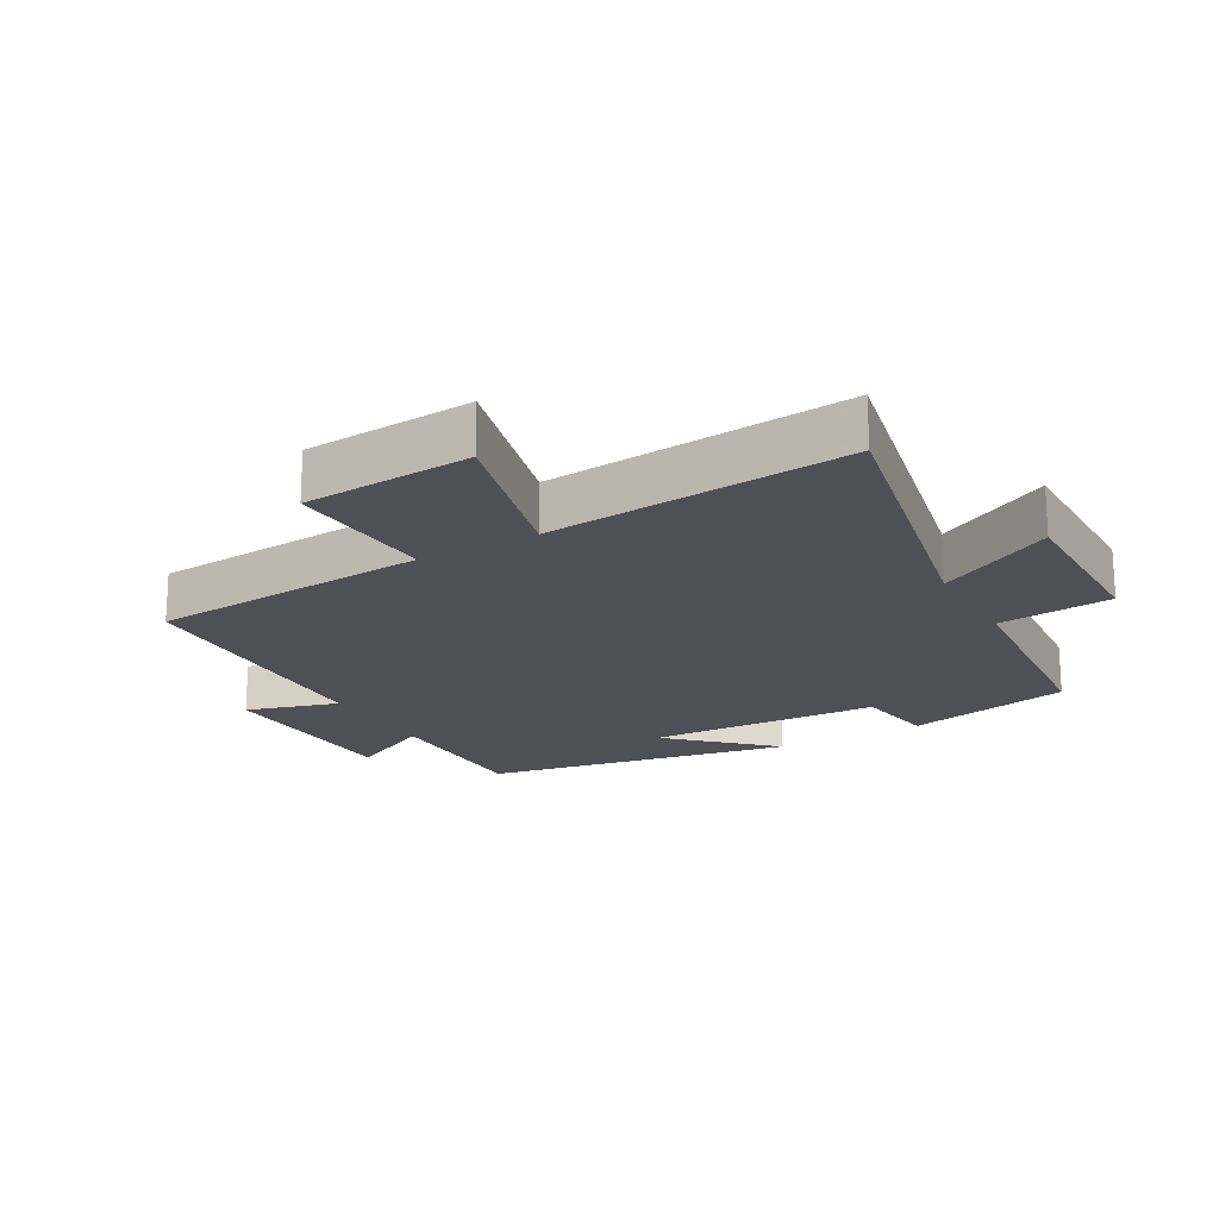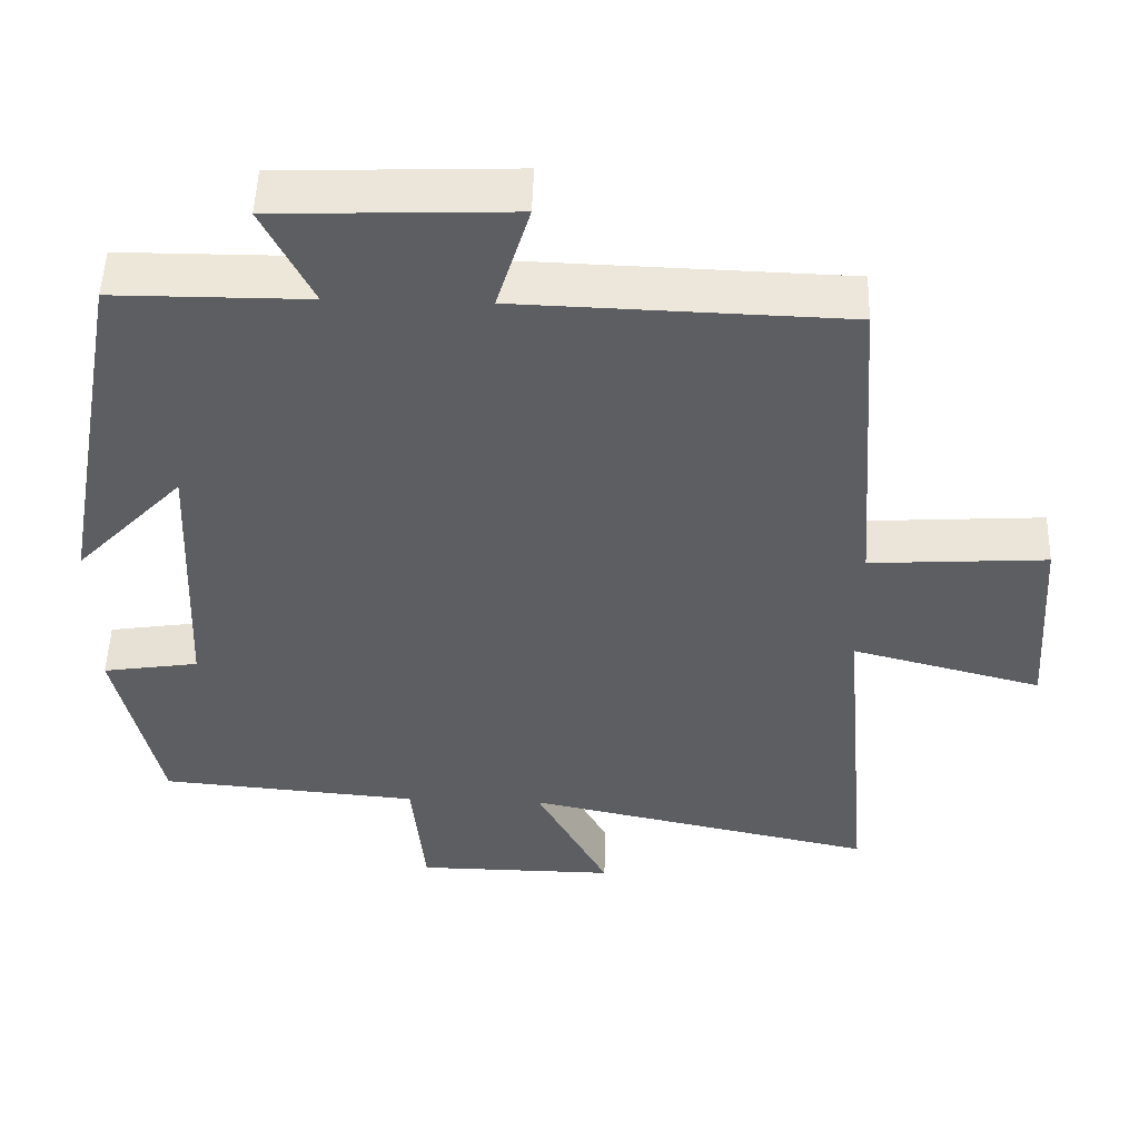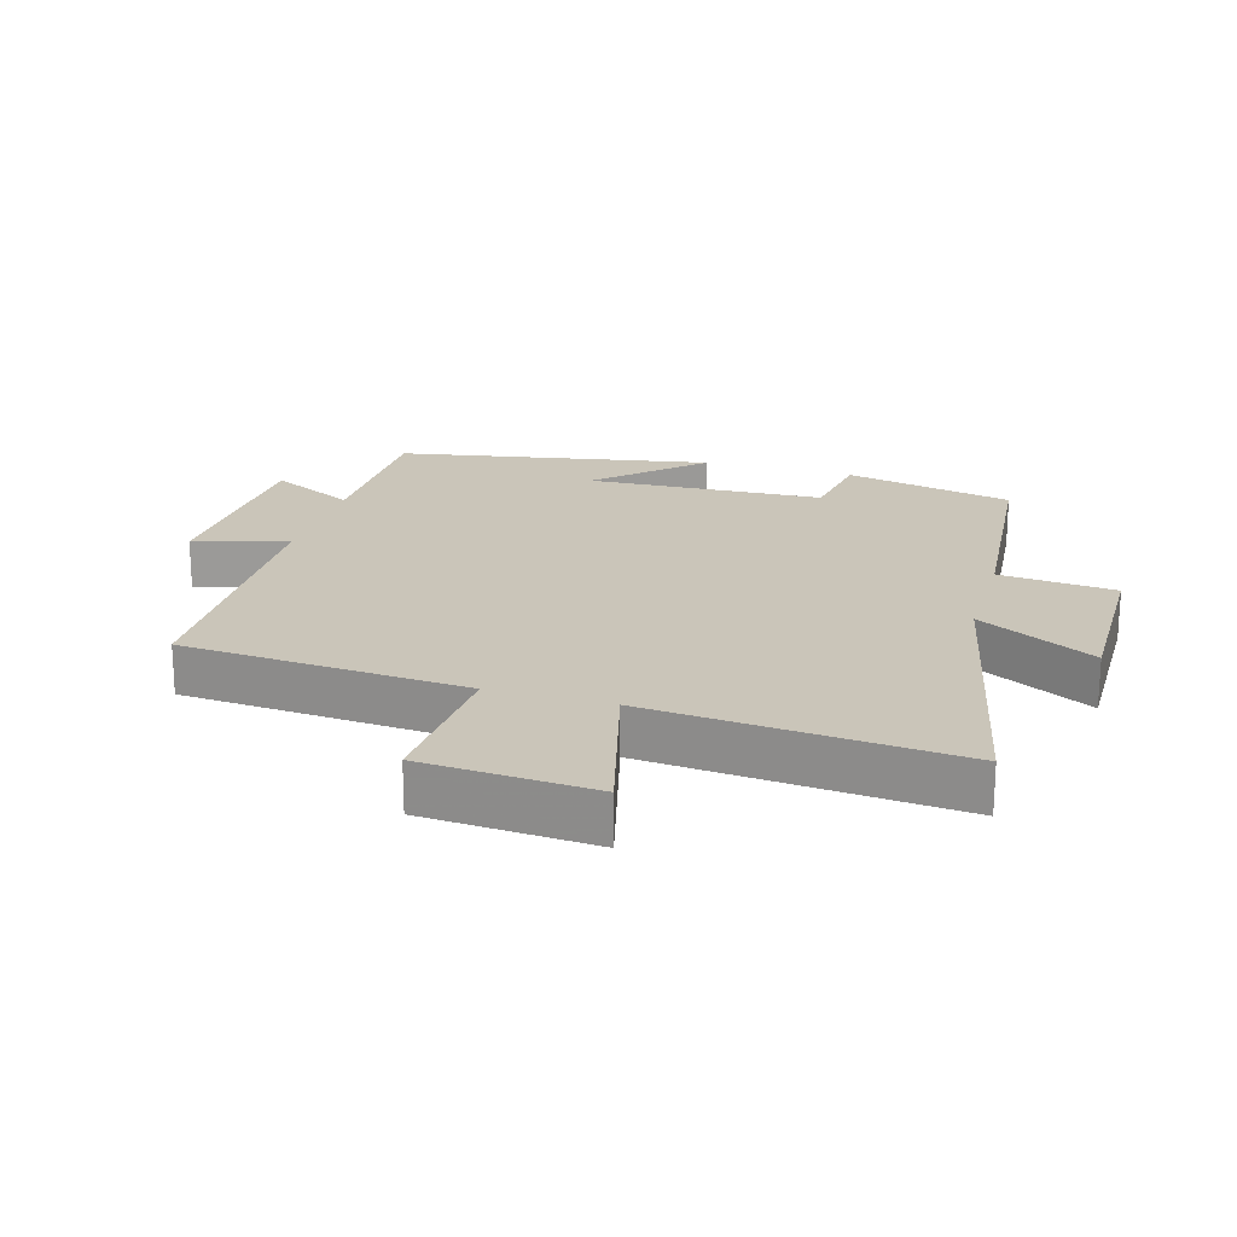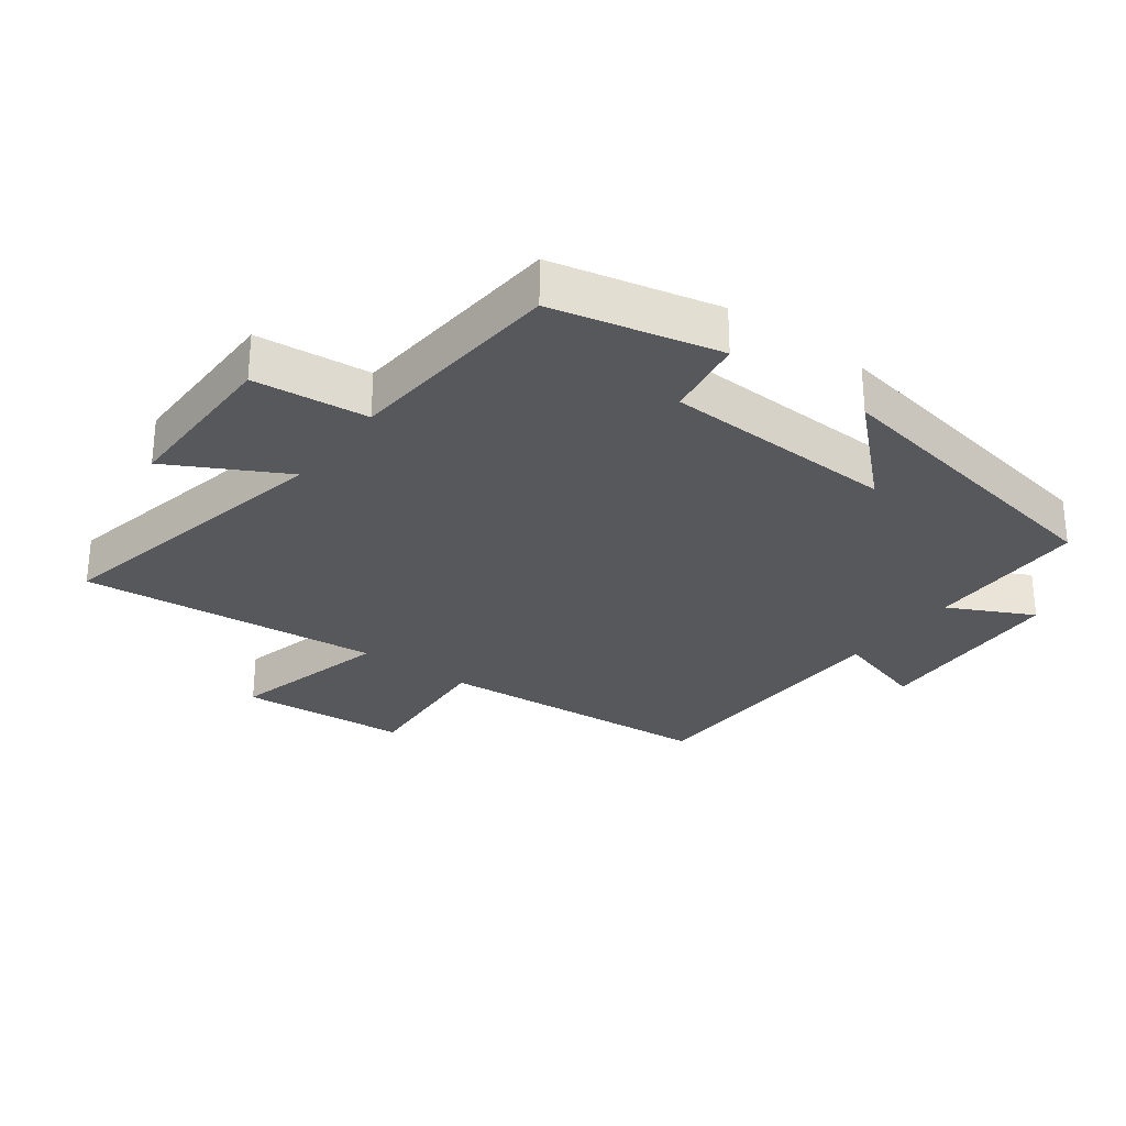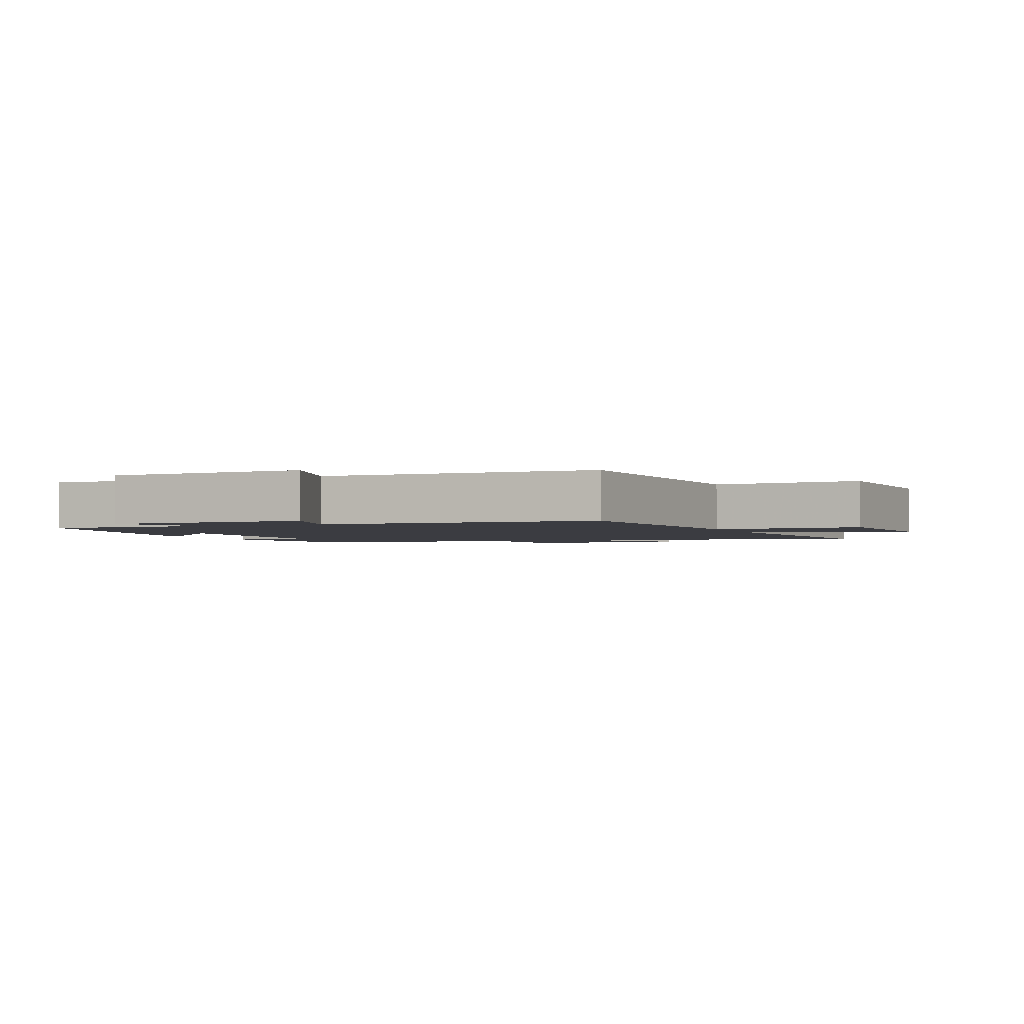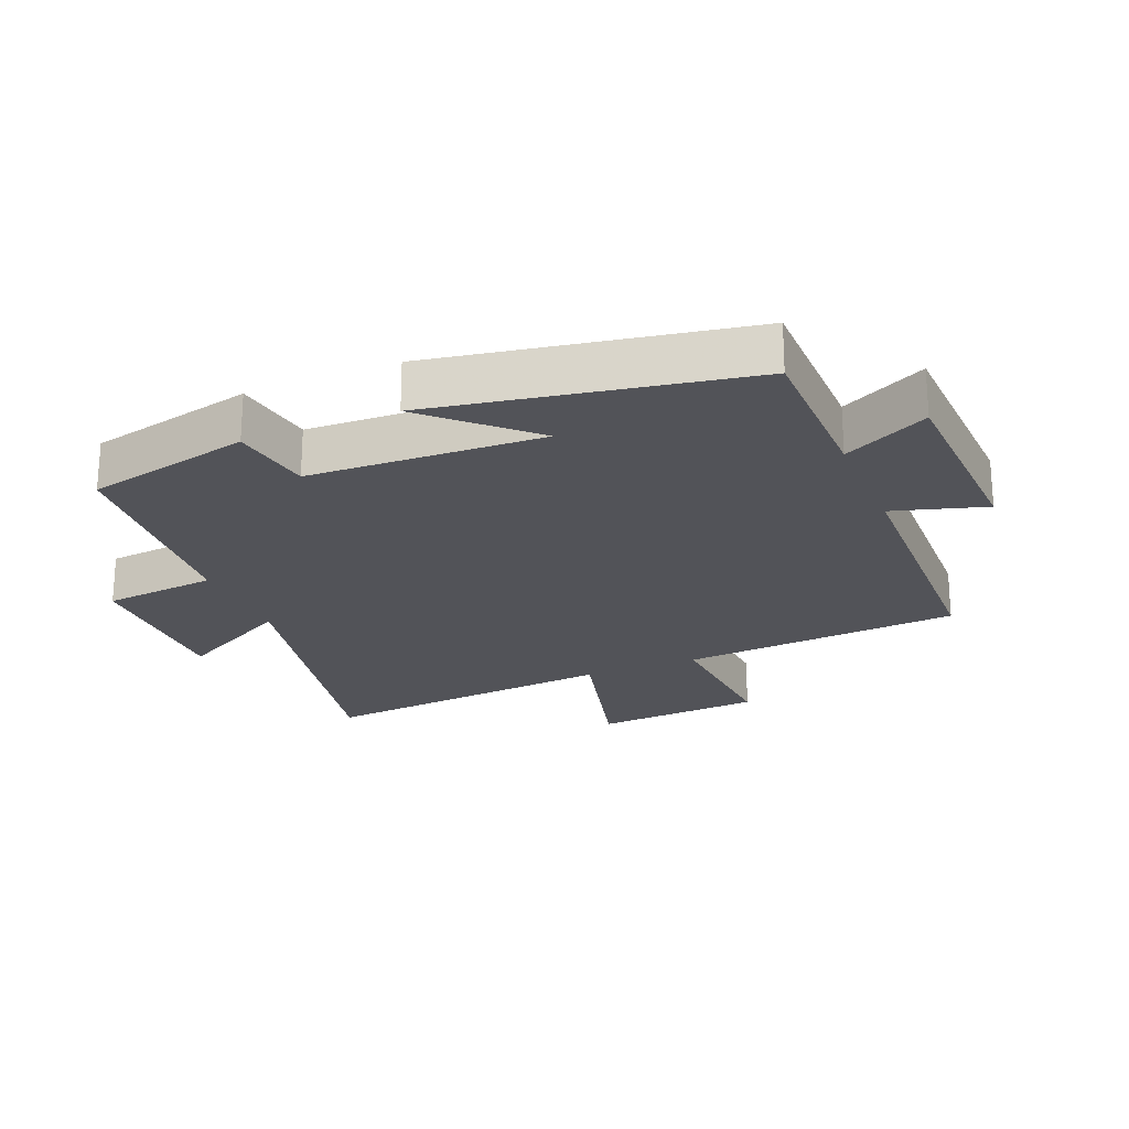
<metadata>
{"format":"obj","ext":"obj","renderer":"f3d","projection":"perspective","resolution":1024,"background":"white","views":[{"elev":-19.4,"azim":119.6,"up":"+Y"},{"elev":50.7,"azim":1.8,"up":"+Z"},{"elev":20.7,"azim":106.3,"up":"+Y"},{"elev":-28.6,"azim":-126.3,"up":"+Y"},{"elev":-2.2,"azim":22.7,"up":"+Y"},{"elev":-22.6,"azim":-67.3,"up":"+Y"}]}
</metadata>
<code>
v -0.412 0.07 0.499
v -0.159 0.07 0.5
v -0.224 0.07 0.631
v 0.084 0.07 0.643
v 0.041 0.07 0.5
v 0.468 0.07 0.487
v 0.5 0.07 0.052
v 0.731 0.07 0.067
v 0.749 0.07 -0.195
v 0.5 0.07 -0.13
v 0.542 0.07 -0.598
v 0.082 0.07 -0.5
v 0.177 0.07 -0.679
v -0.085 0.07 -0.677
v -0.102 0.07 -0.5
v -0.443 0.07 -0.471
v -0.5 0.07 -0.214
v -0.374 0.07 -0.194
v -0.358 0.07 0.168
v -0.5 0.07 0.018
v -0.412 0 0.499
v -0.159 0 0.5
v -0.224 0 0.631
v 0.084 0 0.643
v 0.041 0 0.5
v 0.468 0 0.487
v 0.5 0 0.052
v 0.731 0 0.067
v 0.749 0 -0.195
v 0.5 0 -0.13
v 0.542 0 -0.598
v 0.082 0 -0.5
v 0.177 0 -0.679
v -0.085 0 -0.677
v -0.102 0 -0.5
v -0.443 0 -0.471
v -0.5 0 -0.214
v -0.374 0 -0.194
v -0.358 0 0.168
v -0.5 0 0.018
f 19 20 1 2
f 18 19 2
f 15 16 17 18
f 15 18 2
f 12 13 14 15
f 12 15 2
f 10 11 12 2
f 7 8 9 10
f 7 10 2
f 6 7 2
f 5 6 2
f 2 3 4 5
f 22 21 40 39
f 22 39 38
f 38 37 36 35
f 22 38 35
f 35 34 33 32
f 22 35 32
f 22 32 31 30
f 30 29 28 27
f 22 30 27
f 22 27 26
f 22 26 25
f 25 24 23 22
f 1 21 22 2
f 2 22 23 3
f 3 23 24 4
f 4 24 25 5
f 5 25 26 6
f 6 26 27 7
f 7 27 28 8
f 8 28 29 9
f 9 29 30 10
f 10 30 31 11
f 11 31 32 12
f 12 32 33 13
f 13 33 34 14
f 14 34 35 15
f 15 35 36 16
f 16 36 37 17
f 17 37 38 18
f 18 38 39 19
f 19 39 40 20
f 20 40 21 1

</code>
